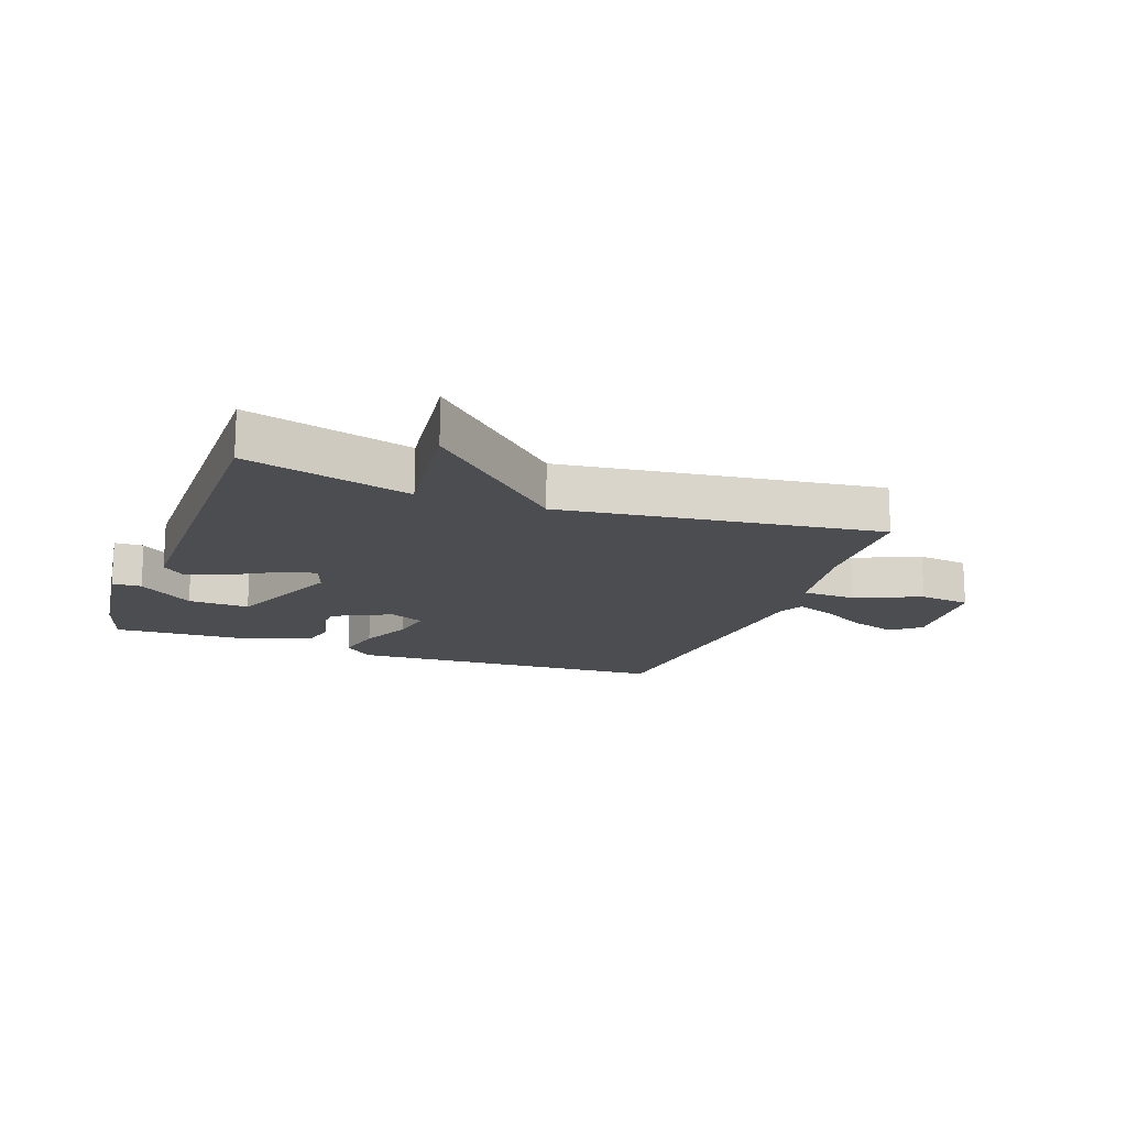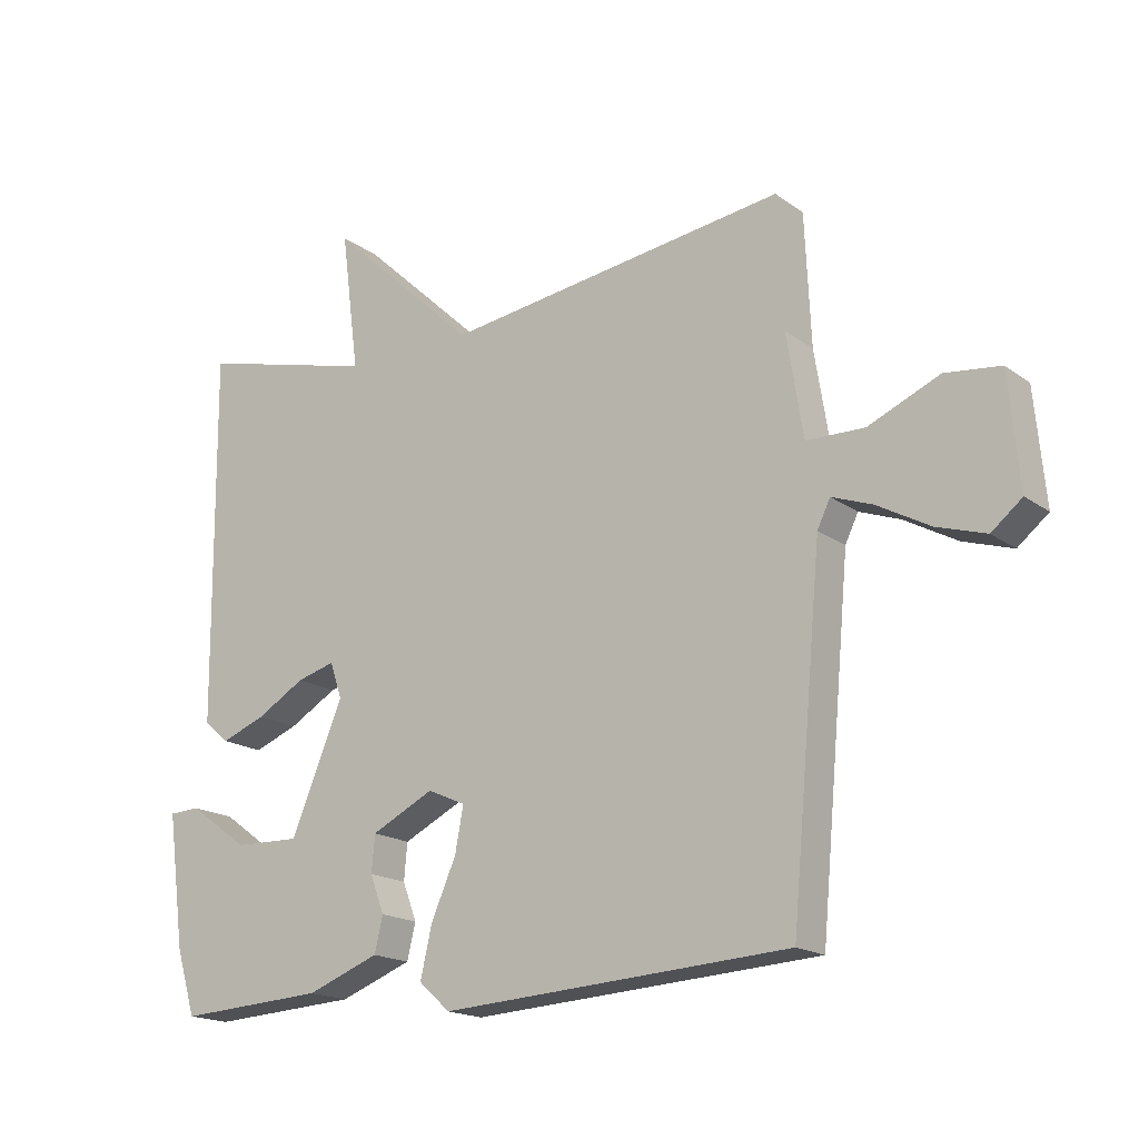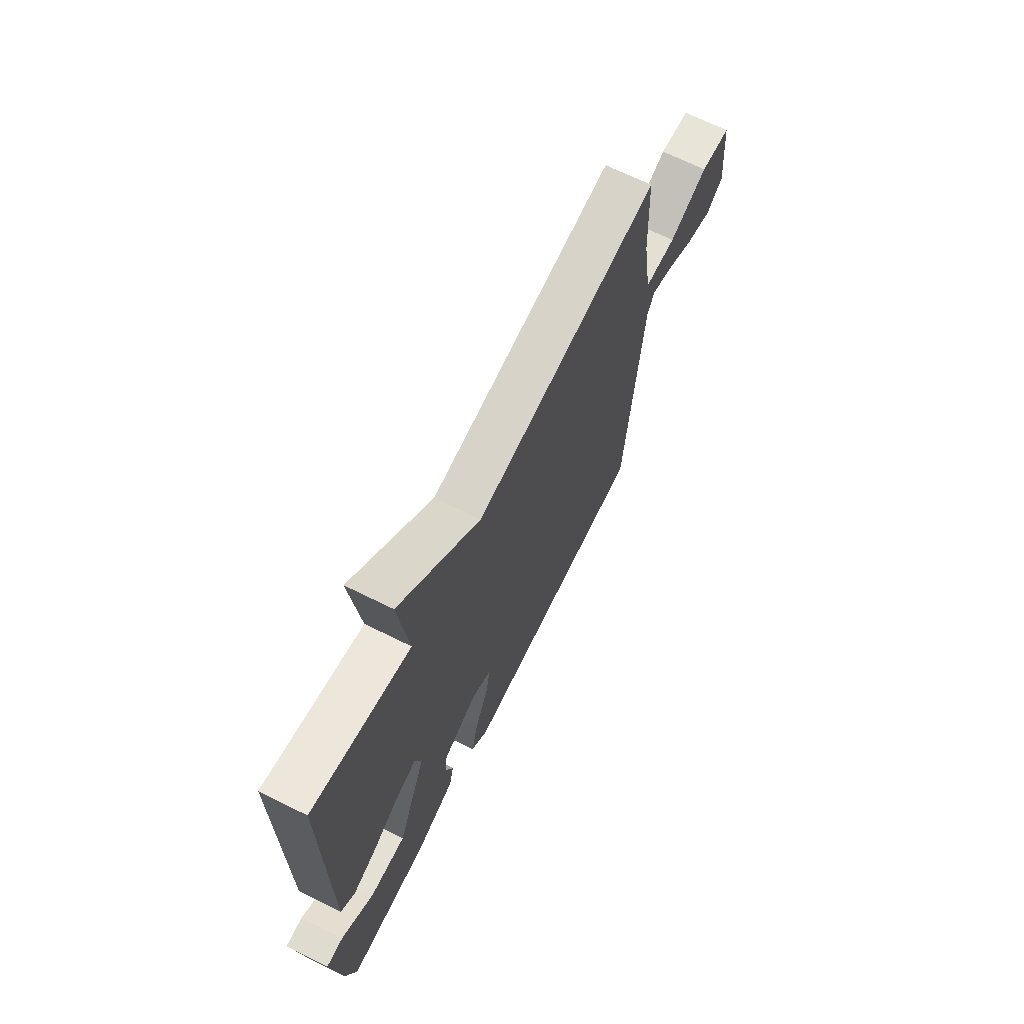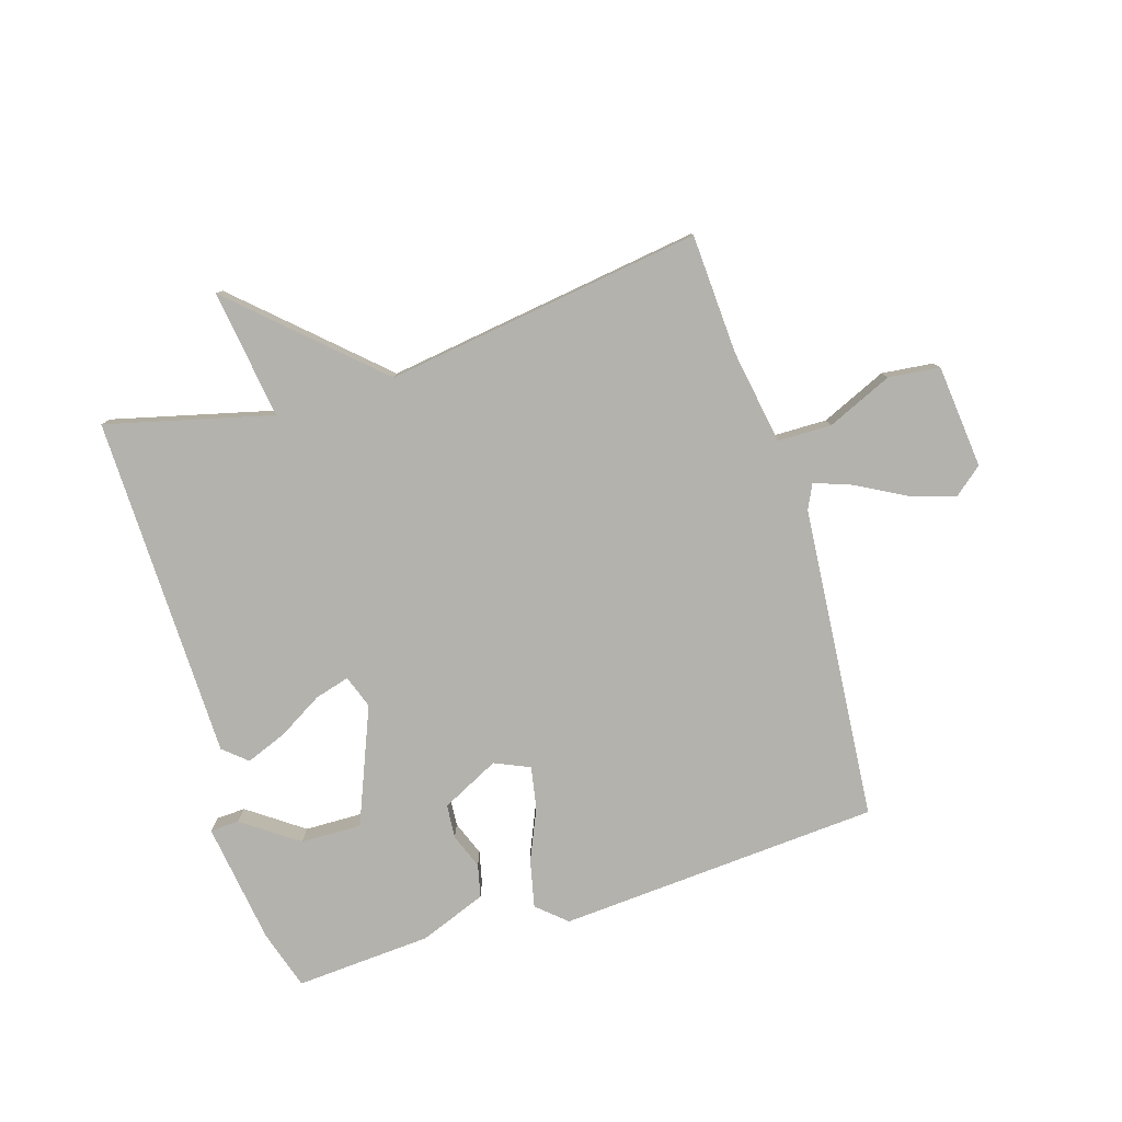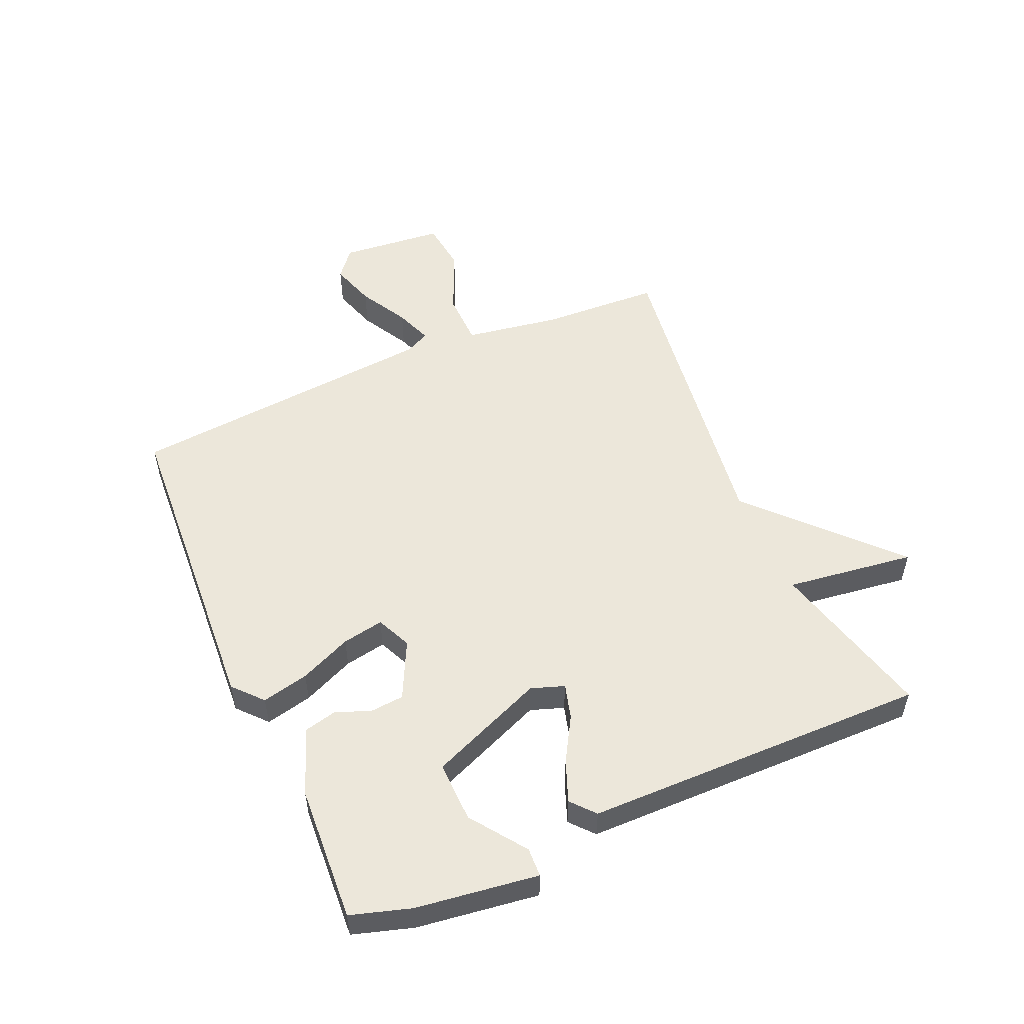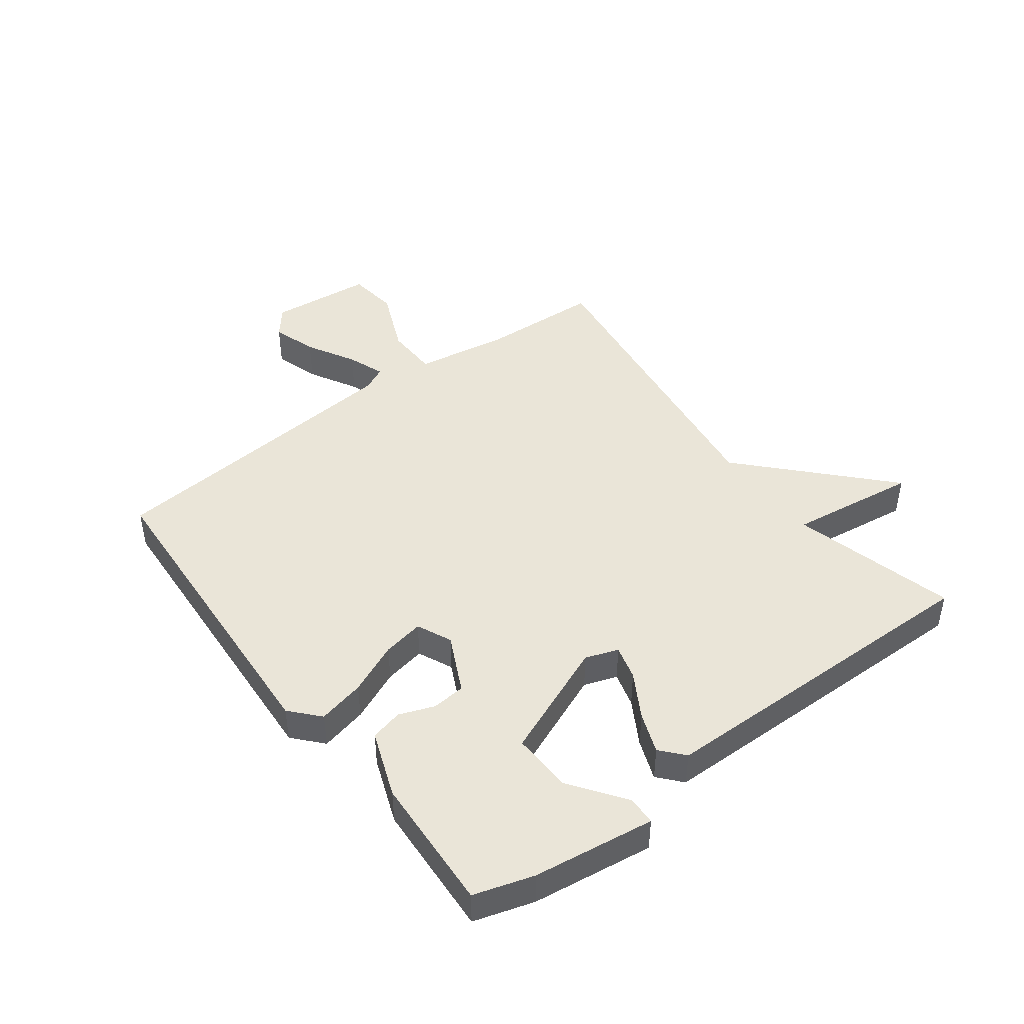
<metadata>
{"format":"obj","ext":"obj","renderer":"f3d","projection":"perspective","resolution":1024,"background":"white","views":[{"elev":-16.1,"azim":-20.2,"up":"+Y"},{"elev":-17.8,"azim":36.0,"up":"+Z"},{"elev":67.9,"azim":-63.5,"up":"+Z"},{"elev":-79.5,"azim":17.6,"up":"+Y"},{"elev":53.0,"azim":-113.5,"up":"+Y"},{"elev":44.9,"azim":-126.9,"up":"+Y"}]}
</metadata>
<code>
v 0.5 0.07 0.5
v 0.509 0.07 0.301
v 0.534 0.07 0.144
v 0.623 0.07 0.142
v 0.732 0.07 0.189
v 0.817 0.07 0.179
v 0.833 0.07 0.007
v 0.786 0.07 -0.031
v 0.711 0.07 -0.007
v 0.63 0.07 0.038
v 0.568 0.07 0.061
v 0.548 0.07 0.02
v 0.5 0.07 -0.5
v -0.034 0.07 -0.532
v -0.082 0.07 -0.489
v -0.064 0.07 -0.411
v -0.026 0.07 -0.325
v -0.013 0.07 -0.256
v -0.071 0.07 -0.23
v -0.167 0.07 -0.277
v -0.172 0.07 -0.333
v -0.15 0.07 -0.391
v -0.163 0.07 -0.445
v -0.274 0.07 -0.487
v -0.5 0.07 -0.5
v -0.53 0.07 -0.401
v -0.557 0.07 -0.199
v -0.509 0.07 -0.197
v -0.418 0.07 -0.263
v -0.317 0.07 -0.266
v -0.237 0.07 -0.074
v -0.256 0.07 -0.019
v -0.314 0.07 -0.035
v -0.388 0.07 -0.078
v -0.456 0.07 -0.104
v -0.495 0.07 -0.07
v -0.5 0.07 0.5
v -0.226 0.07 0.429
v -0.254 0.07 0.643
v -0.026 0.07 0.429
v 0.5 0 0.5
v 0.509 0 0.301
v 0.534 0 0.144
v 0.623 0 0.142
v 0.732 0 0.189
v 0.817 0 0.179
v 0.833 0 0.007
v 0.786 0 -0.031
v 0.711 0 -0.007
v 0.63 0 0.038
v 0.568 0 0.061
v 0.548 0 0.02
v 0.5 0 -0.5
v -0.034 0 -0.532
v -0.082 0 -0.489
v -0.064 0 -0.411
v -0.026 0 -0.325
v -0.013 0 -0.256
v -0.071 0 -0.23
v -0.167 0 -0.277
v -0.172 0 -0.333
v -0.15 0 -0.391
v -0.163 0 -0.445
v -0.274 0 -0.487
v -0.5 0 -0.5
v -0.53 0 -0.401
v -0.557 0 -0.199
v -0.509 0 -0.197
v -0.418 0 -0.263
v -0.317 0 -0.266
v -0.237 0 -0.074
v -0.256 0 -0.019
v -0.314 0 -0.035
v -0.388 0 -0.078
v -0.456 0 -0.104
v -0.495 0 -0.07
v -0.5 0 0.5
v -0.226 0 0.429
v -0.254 0 0.643
v -0.026 0 0.429
f 38 39 40
f 36 37 38
f 35 36 38
f 34 35 38
f 33 34 38
f 32 33 38 40
f 40 1 2
f 32 40 2
f 31 32 2
f 27 28 29
f 26 27 29
f 25 26 29
f 24 25 29
f 24 29 30
f 23 24 30
f 22 23 30
f 21 22 30
f 20 21 30 31
f 15 16 17
f 14 15 17
f 13 14 17
f 12 13 17
f 11 12 17 18
f 8 9 10
f 7 8 10
f 6 7 10
f 5 6 10
f 4 5 10
f 3 4 10 11
f 31 2 3
f 20 31 3
f 19 20 3
f 3 11 18 19
f 80 79 78
f 78 77 76
f 78 76 75
f 78 75 74
f 78 74 73
f 80 78 73 72
f 42 41 80
f 42 80 72
f 42 72 71
f 69 68 67
f 69 67 66
f 69 66 65
f 69 65 64
f 70 69 64
f 70 64 63
f 70 63 62
f 70 62 61
f 71 70 61 60
f 57 56 55
f 57 55 54
f 57 54 53
f 57 53 52
f 58 57 52 51
f 50 49 48
f 50 48 47
f 50 47 46
f 50 46 45
f 50 45 44
f 51 50 44 43
f 43 42 71
f 43 71 60
f 43 60 59
f 59 58 51 43
f 1 41 42 2
f 2 42 43 3
f 3 43 44 4
f 4 44 45 5
f 5 45 46 6
f 6 46 47 7
f 7 47 48 8
f 8 48 49 9
f 9 49 50 10
f 10 50 51 11
f 11 51 52 12
f 12 52 53 13
f 13 53 54 14
f 14 54 55 15
f 15 55 56 16
f 16 56 57 17
f 17 57 58 18
f 18 58 59 19
f 19 59 60 20
f 20 60 61 21
f 21 61 62 22
f 22 62 63 23
f 23 63 64 24
f 24 64 65 25
f 25 65 66 26
f 26 66 67 27
f 27 67 68 28
f 28 68 69 29
f 29 69 70 30
f 30 70 71 31
f 31 71 72 32
f 32 72 73 33
f 33 73 74 34
f 34 74 75 35
f 35 75 76 36
f 36 76 77 37
f 37 77 78 38
f 38 78 79 39
f 39 79 80 40
f 40 80 41 1

</code>
